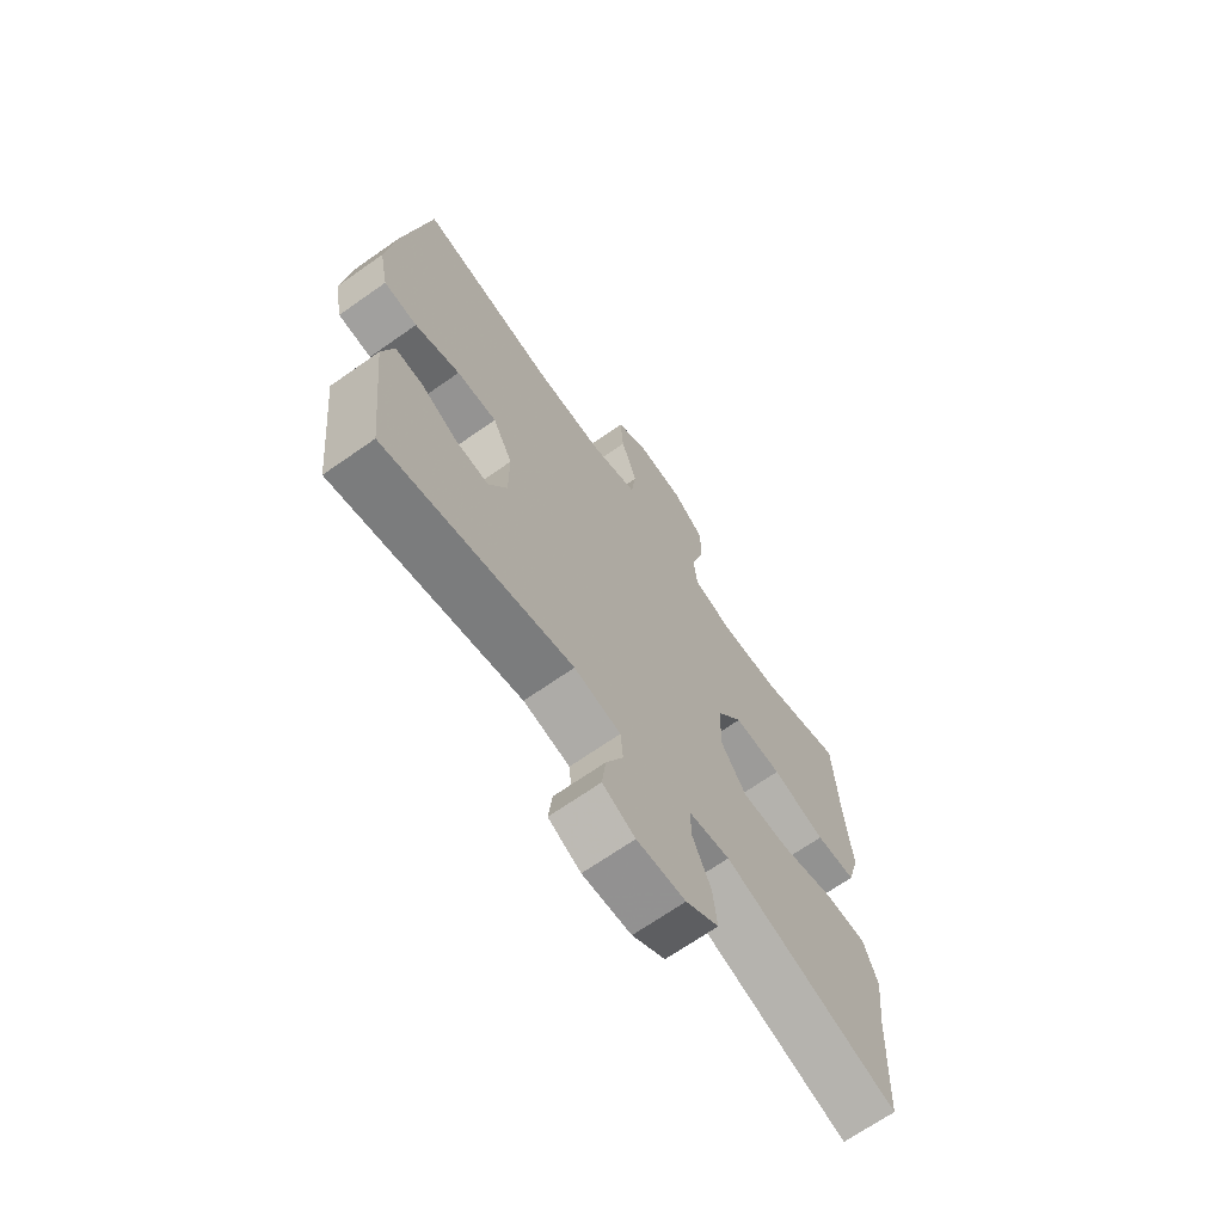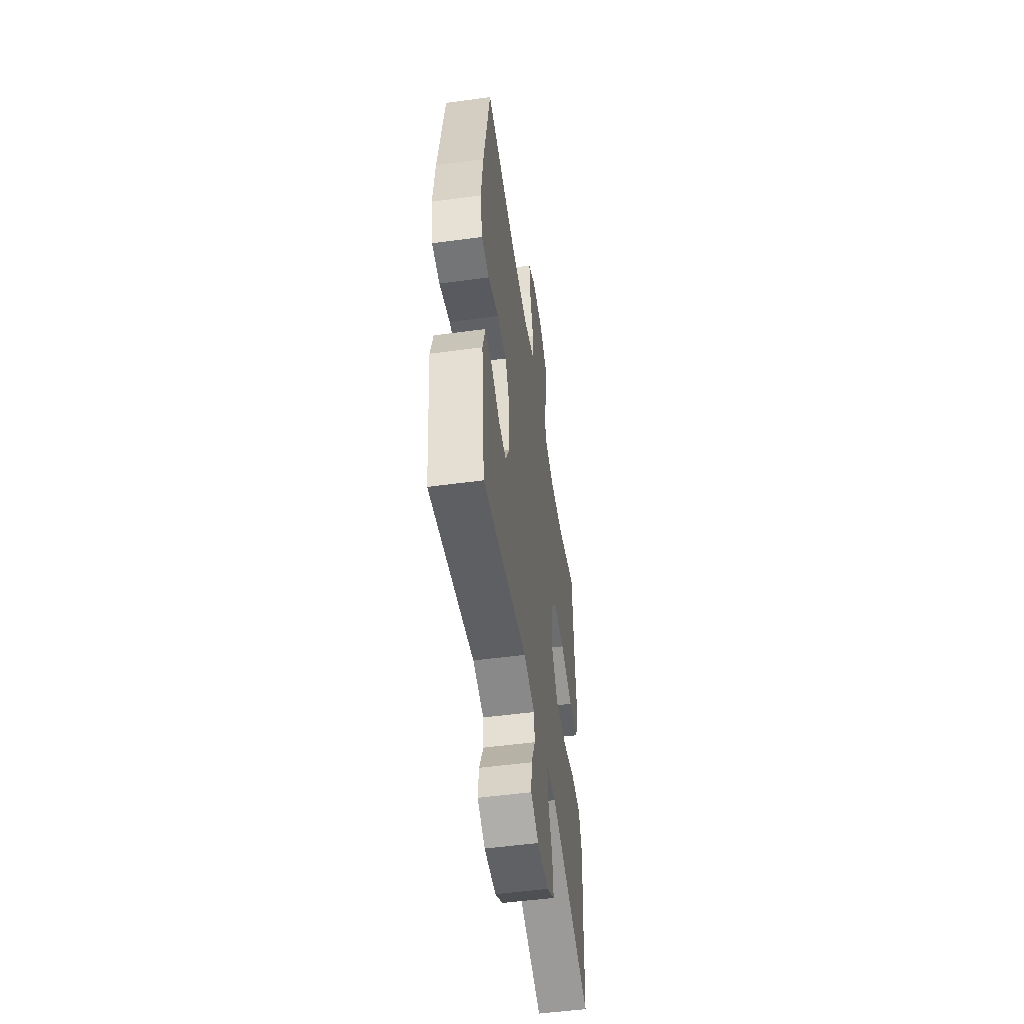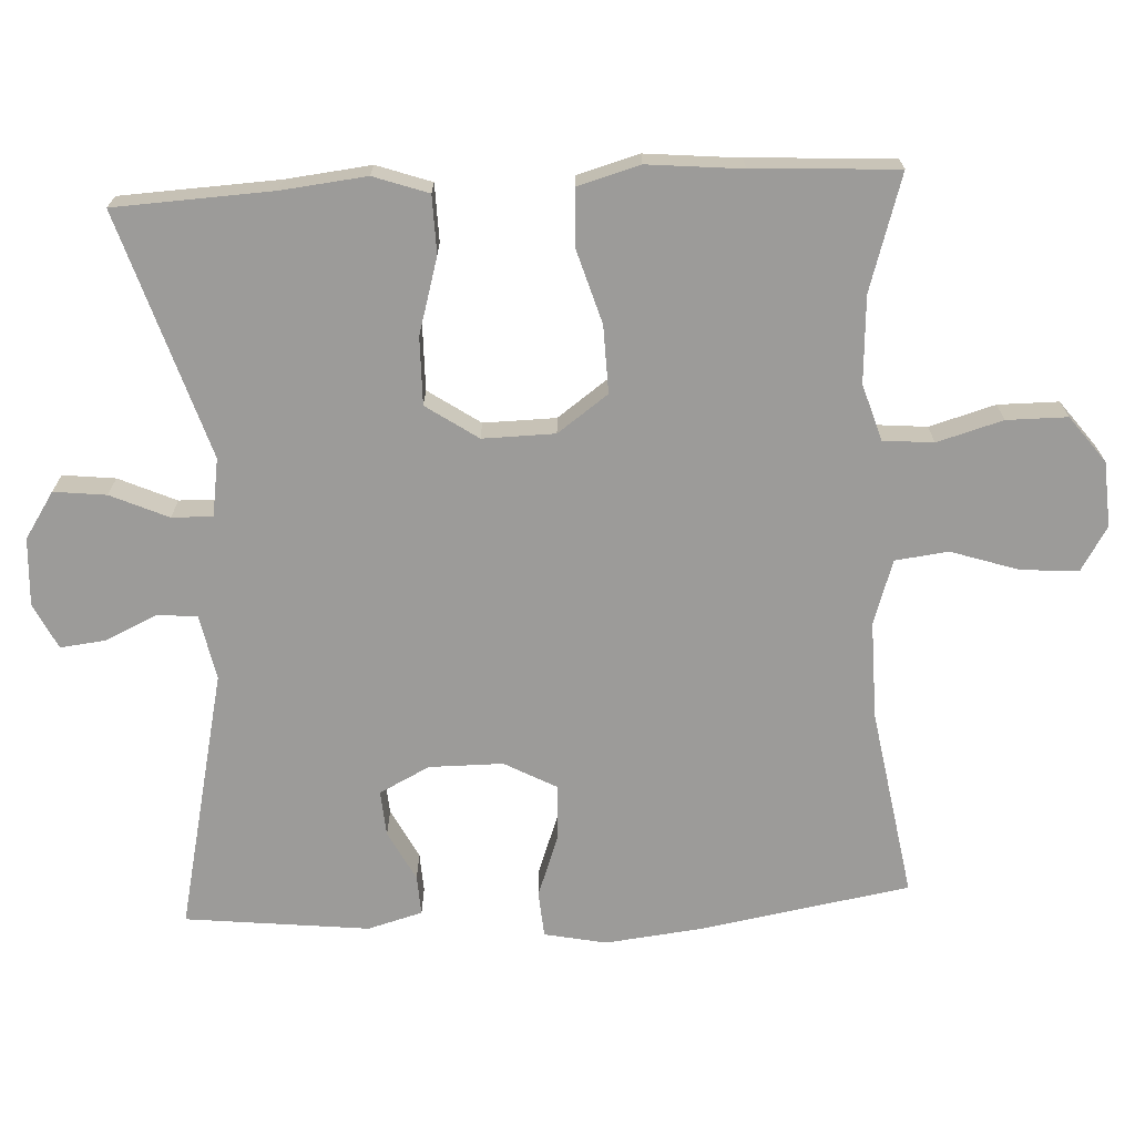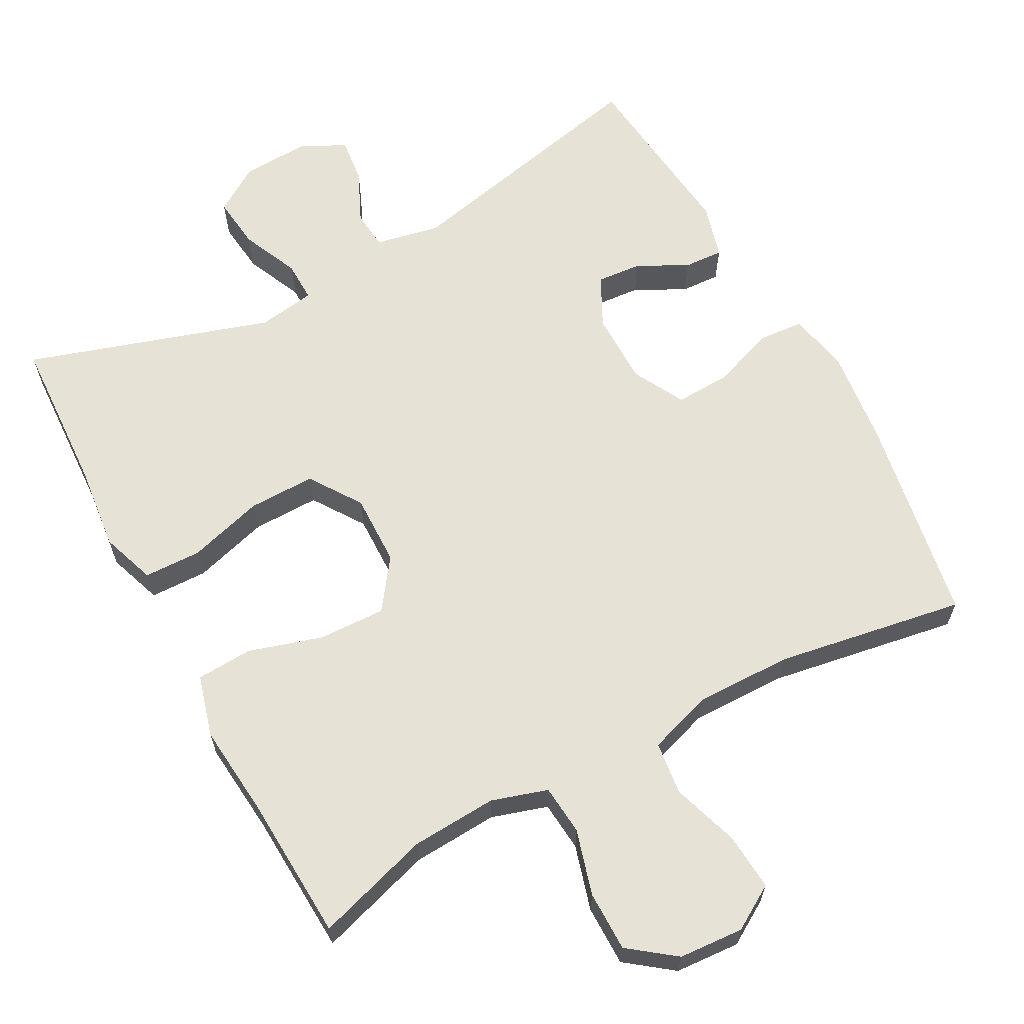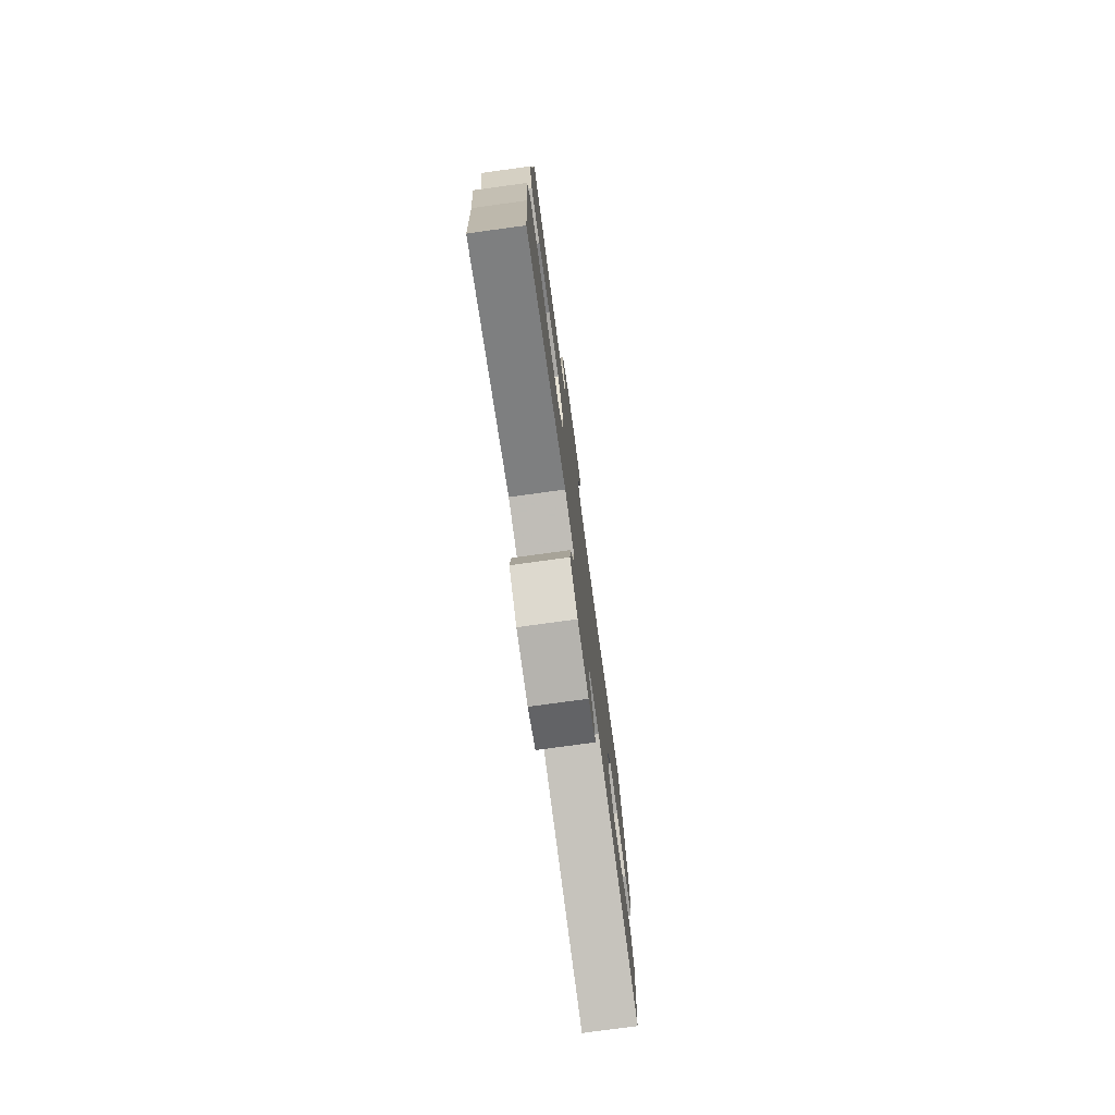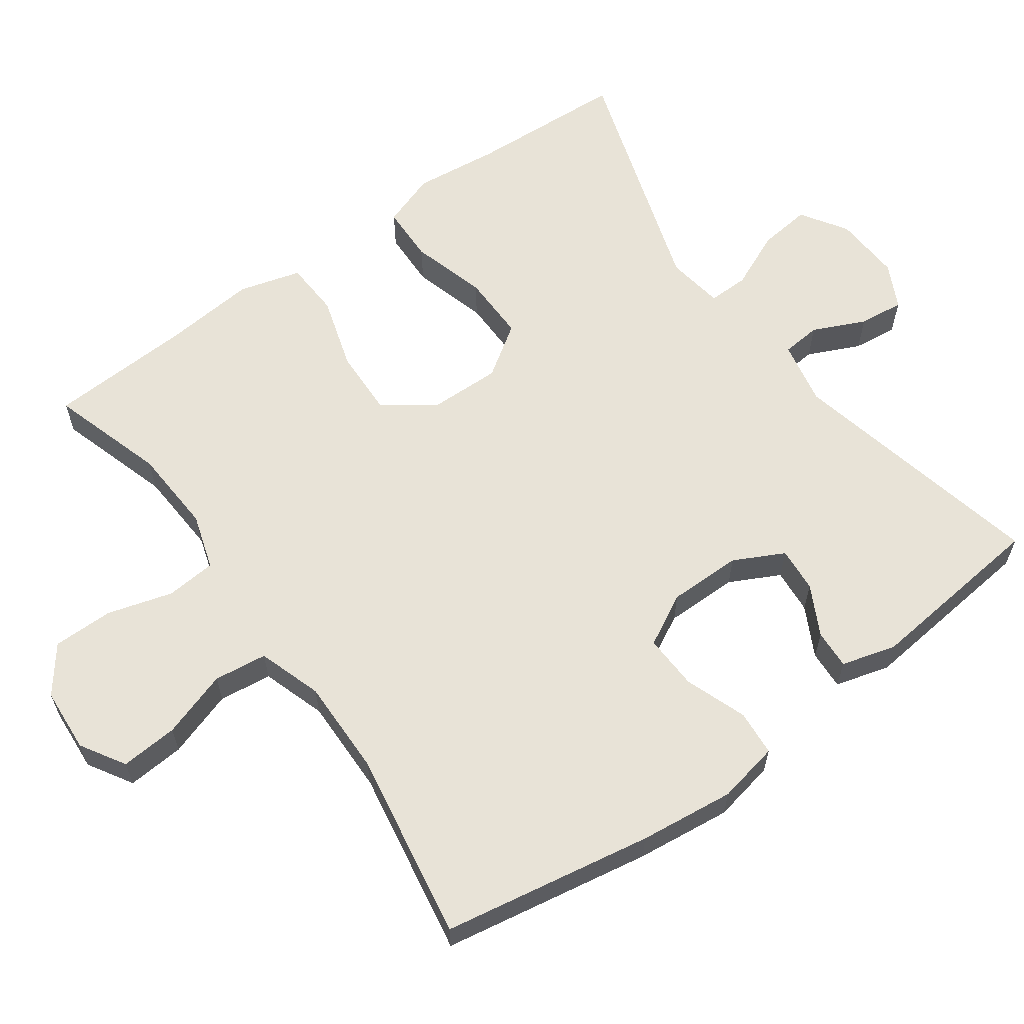
<metadata>
{"format":"obj","ext":"obj","renderer":"f3d","projection":"perspective","resolution":1024,"background":"white","views":[{"elev":-68.5,"azim":125.1,"up":"+Z"},{"elev":-52.1,"azim":98.3,"up":"+Z"},{"elev":-69.9,"azim":-87.2,"up":"+Y"},{"elev":63.6,"azim":-28.4,"up":"+Y"},{"elev":-77.0,"azim":-82.2,"up":"+Z"},{"elev":61.6,"azim":54.3,"up":"+Y"}]}
</metadata>
<code>
v -0.5 0.07 -0.5
v -0.511 0.07 -0.284
v -0.524 0.07 -0.167
v -0.498 0.07 -0.092
v -0.419 0.07 -0.09
v -0.315 0.07 -0.12
v -0.223 0.07 -0.121
v -0.175 0.07 -0.05
v -0.177 0.07 0.049
v -0.227 0.07 0.118
v -0.319 0.07 0.115
v -0.421 0.07 0.084
v -0.498 0.07 0.088
v -0.522 0.07 0.173
v -0.51 0.07 0.302
v -0.5 0.07 0.5
v -0.342 0.07 0.451
v -0.224 0.07 0.444
v -0.147 0.07 0.468
v -0.141 0.07 0.537
v -0.167 0.07 0.627
v -0.167 0.07 0.71
v -0.104 0.07 0.758
v -0.015 0.07 0.764
v 0.046 0.07 0.727
v 0.04 0.07 0.648
v 0.01 0.07 0.556
v 0.019 0.07 0.483
v 0.107 0.07 0.454
v 0.24 0.07 0.456
v 0.5 0.07 0.5
v 0.55 0.07 0.211
v 0.565 0.07 0.08
v 0.548 0.07 -0.005
v 0.485 0.07 -0.01
v 0.4 0.07 0.021
v 0.324 0.07 0.024
v 0.286 0.07 -0.047
v 0.286 0.07 -0.148
v 0.321 0.07 -0.217
v 0.383 0.07 -0.212
v 0.452 0.07 -0.176
v 0.506 0.07 -0.173
v 0.527 0.07 -0.248
v 0.5 0.07 -0.5
v 0.142 0.07 -0.421
v 0.053 0.07 -0.439
v 0.048 0.07 -0.493
v 0.081 0.07 -0.565
v 0.088 0.07 -0.627
v 0.026 0.07 -0.658
v -0.067 0.07 -0.653
v -0.13 0.07 -0.612
v -0.122 0.07 -0.54
v -0.087 0.07 -0.461
v -0.086 0.07 -0.405
v -0.165 0.07 -0.393
v -0.5 0 -0.5
v -0.511 0 -0.284
v -0.524 0 -0.167
v -0.498 0 -0.092
v -0.419 0 -0.09
v -0.315 0 -0.12
v -0.223 0 -0.121
v -0.175 0 -0.05
v -0.177 0 0.049
v -0.227 0 0.118
v -0.319 0 0.115
v -0.421 0 0.084
v -0.498 0 0.088
v -0.522 0 0.173
v -0.51 0 0.302
v -0.5 0 0.5
v -0.342 0 0.451
v -0.224 0 0.444
v -0.147 0 0.468
v -0.141 0 0.537
v -0.167 0 0.627
v -0.167 0 0.71
v -0.104 0 0.758
v -0.015 0 0.764
v 0.046 0 0.727
v 0.04 0 0.648
v 0.01 0 0.556
v 0.019 0 0.483
v 0.107 0 0.454
v 0.24 0 0.456
v 0.5 0 0.5
v 0.55 0 0.211
v 0.565 0 0.08
v 0.548 0 -0.005
v 0.485 0 -0.01
v 0.4 0 0.021
v 0.324 0 0.024
v 0.286 0 -0.047
v 0.286 0 -0.148
v 0.321 0 -0.217
v 0.383 0 -0.212
v 0.452 0 -0.176
v 0.506 0 -0.173
v 0.527 0 -0.248
v 0.5 0 -0.5
v 0.142 0 -0.421
v 0.053 0 -0.439
v 0.048 0 -0.493
v 0.081 0 -0.565
v 0.088 0 -0.627
v 0.026 0 -0.658
v -0.067 0 -0.653
v -0.13 0 -0.612
v -0.122 0 -0.54
v -0.087 0 -0.461
v -0.086 0 -0.405
v -0.165 0 -0.393
f 52 53 54 55
f 52 55 56
f 51 52 56
f 48 49 50 51
f 47 48 51 56
f 46 47 56
f 43 44 45 46
f 41 42 43 46
f 40 41 46 56
f 39 40 56 57
f 33 34 35 36
f 33 36 37
f 30 31 32 33
f 29 30 33 37
f 28 29 37 38
f 24 25 26 27
f 22 23 24 27
f 20 21 22 27
f 19 20 27 28
f 18 19 28 38
f 15 16 17
f 11 12 13 14
f 10 11 14 15
f 3 4 5 6
f 2 3 6 7
f 1 2 7
f 57 1 7
f 39 57 7 8
f 38 39 8 9
f 18 38 9 10
f 10 15 17 18
f 112 111 110 109
f 113 112 109
f 113 109 108
f 108 107 106 105
f 113 108 105 104
f 113 104 103
f 103 102 101 100
f 103 100 99 98
f 113 103 98 97
f 114 113 97 96
f 93 92 91 90
f 94 93 90
f 90 89 88 87
f 94 90 87 86
f 95 94 86 85
f 84 83 82 81
f 84 81 80 79
f 84 79 78 77
f 85 84 77 76
f 95 85 76 75
f 74 73 72
f 71 70 69 68
f 72 71 68 67
f 63 62 61 60
f 64 63 60 59
f 64 59 58
f 64 58 114
f 65 64 114 96
f 66 65 96 95
f 67 66 95 75
f 75 74 72 67
f 1 58 59 2
f 2 59 60 3
f 3 60 61 4
f 4 61 62 5
f 5 62 63 6
f 6 63 64 7
f 7 64 65 8
f 8 65 66 9
f 9 66 67 10
f 10 67 68 11
f 11 68 69 12
f 12 69 70 13
f 13 70 71 14
f 14 71 72 15
f 15 72 73 16
f 16 73 74 17
f 17 74 75 18
f 18 75 76 19
f 19 76 77 20
f 20 77 78 21
f 21 78 79 22
f 22 79 80 23
f 23 80 81 24
f 24 81 82 25
f 25 82 83 26
f 26 83 84 27
f 27 84 85 28
f 28 85 86 29
f 29 86 87 30
f 30 87 88 31
f 31 88 89 32
f 32 89 90 33
f 33 90 91 34
f 34 91 92 35
f 35 92 93 36
f 36 93 94 37
f 37 94 95 38
f 38 95 96 39
f 39 96 97 40
f 40 97 98 41
f 41 98 99 42
f 42 99 100 43
f 43 100 101 44
f 44 101 102 45
f 45 102 103 46
f 46 103 104 47
f 47 104 105 48
f 48 105 106 49
f 49 106 107 50
f 50 107 108 51
f 51 108 109 52
f 52 109 110 53
f 53 110 111 54
f 54 111 112 55
f 55 112 113 56
f 56 113 114 57
f 57 114 58 1

</code>
